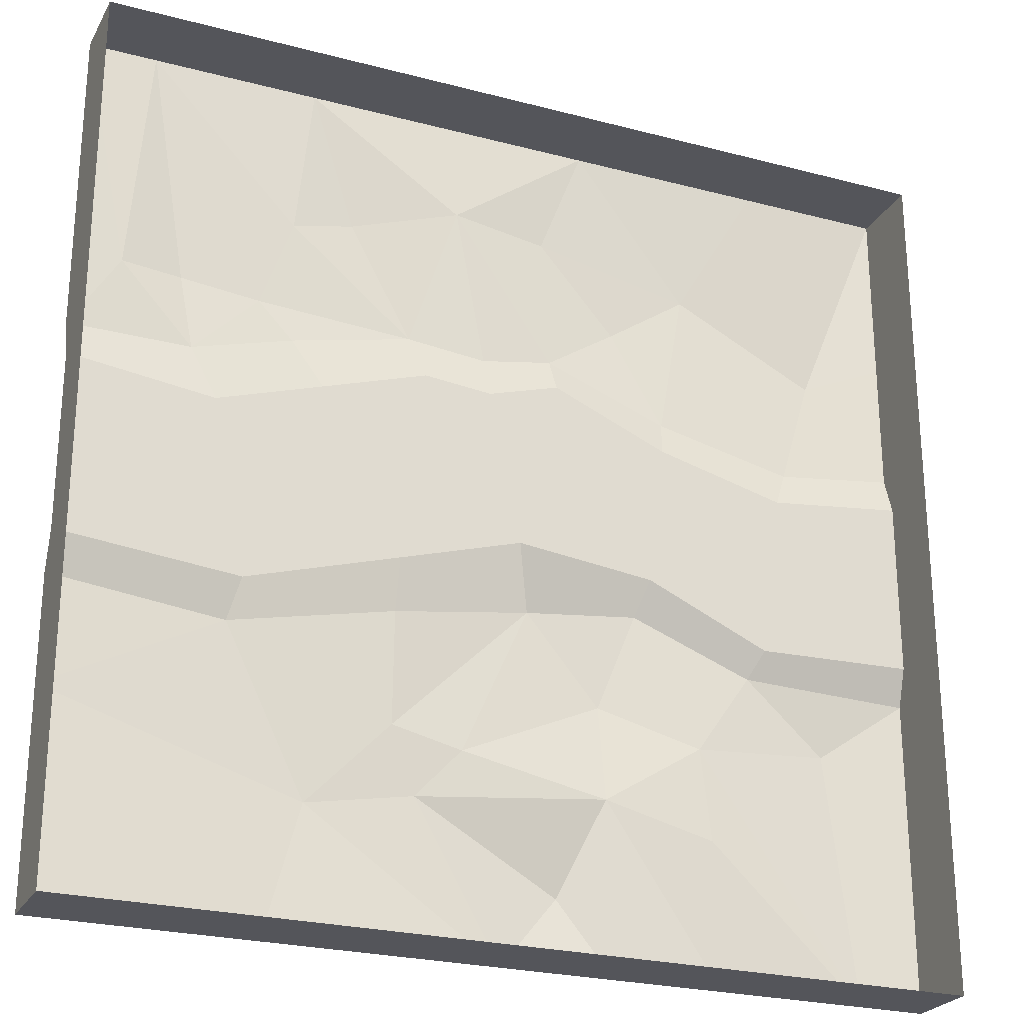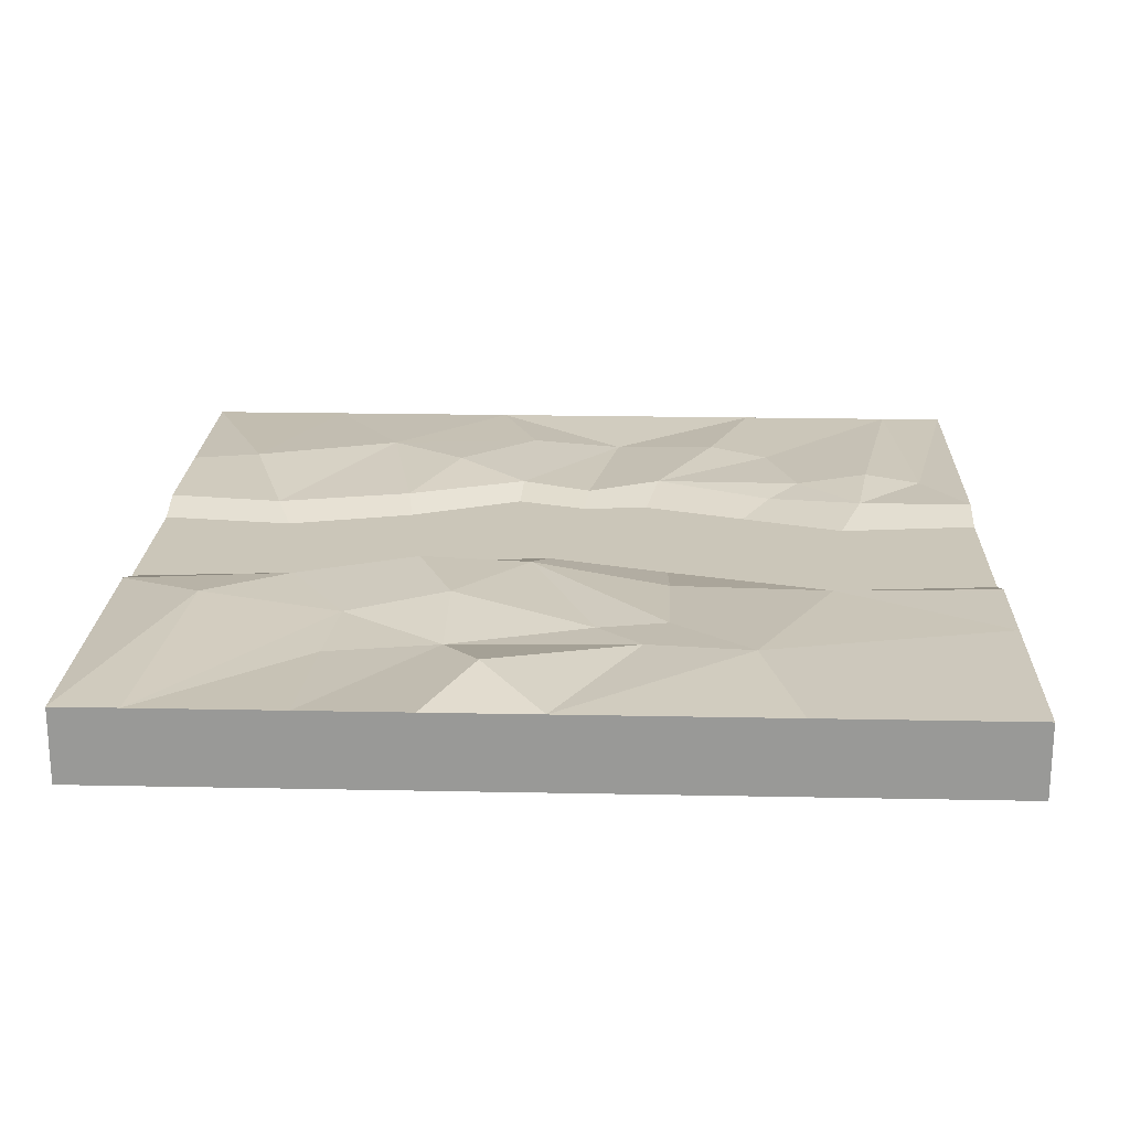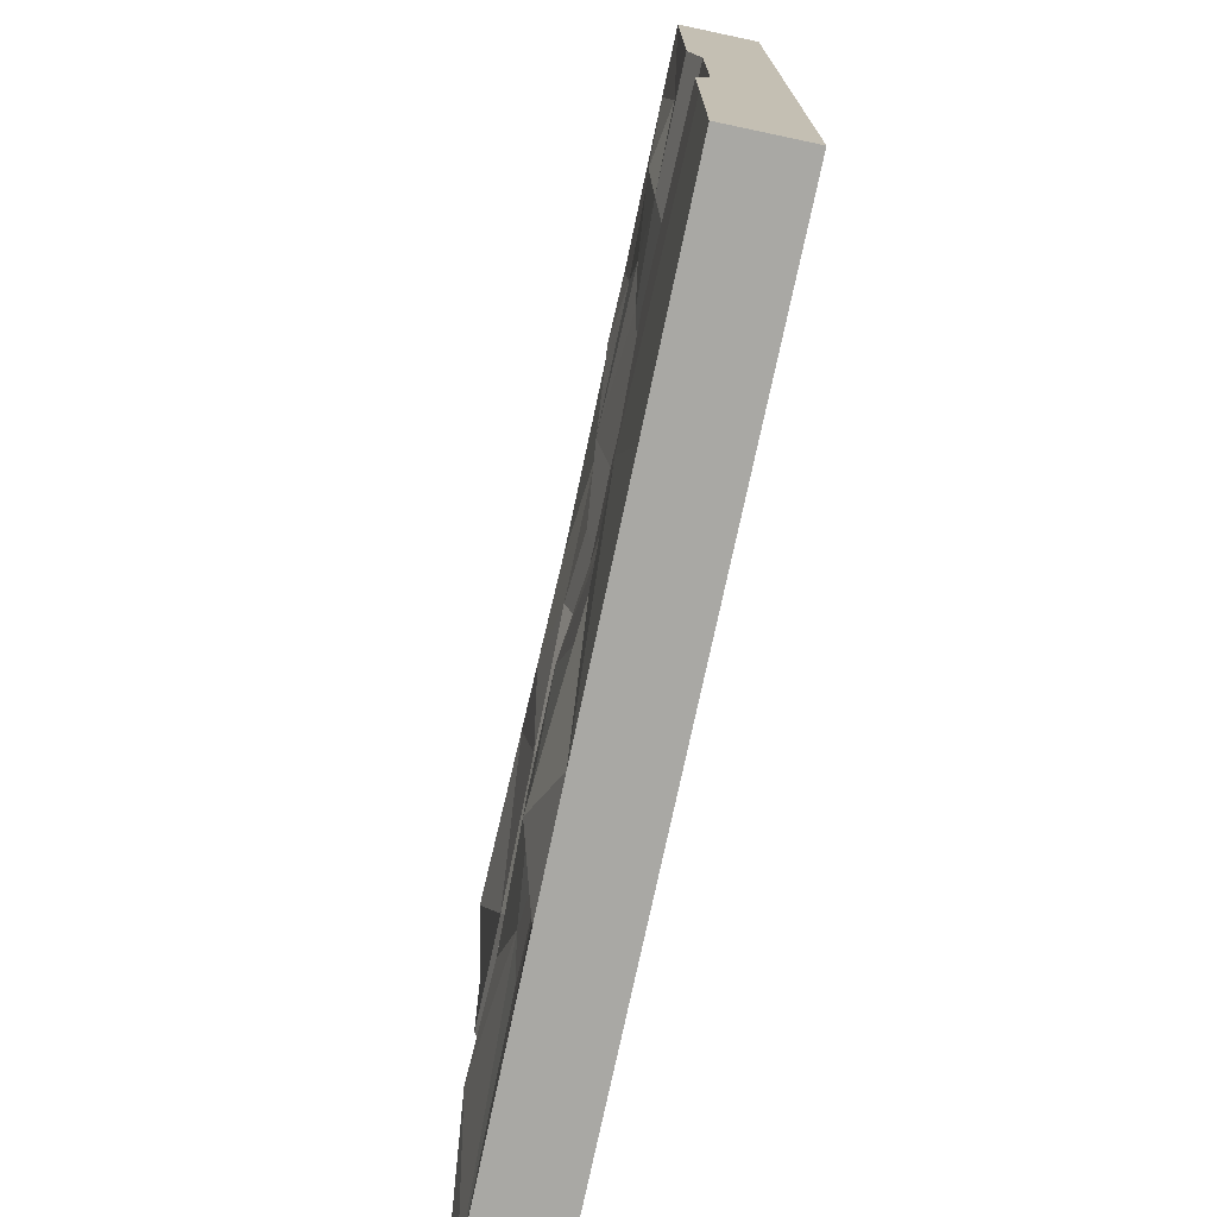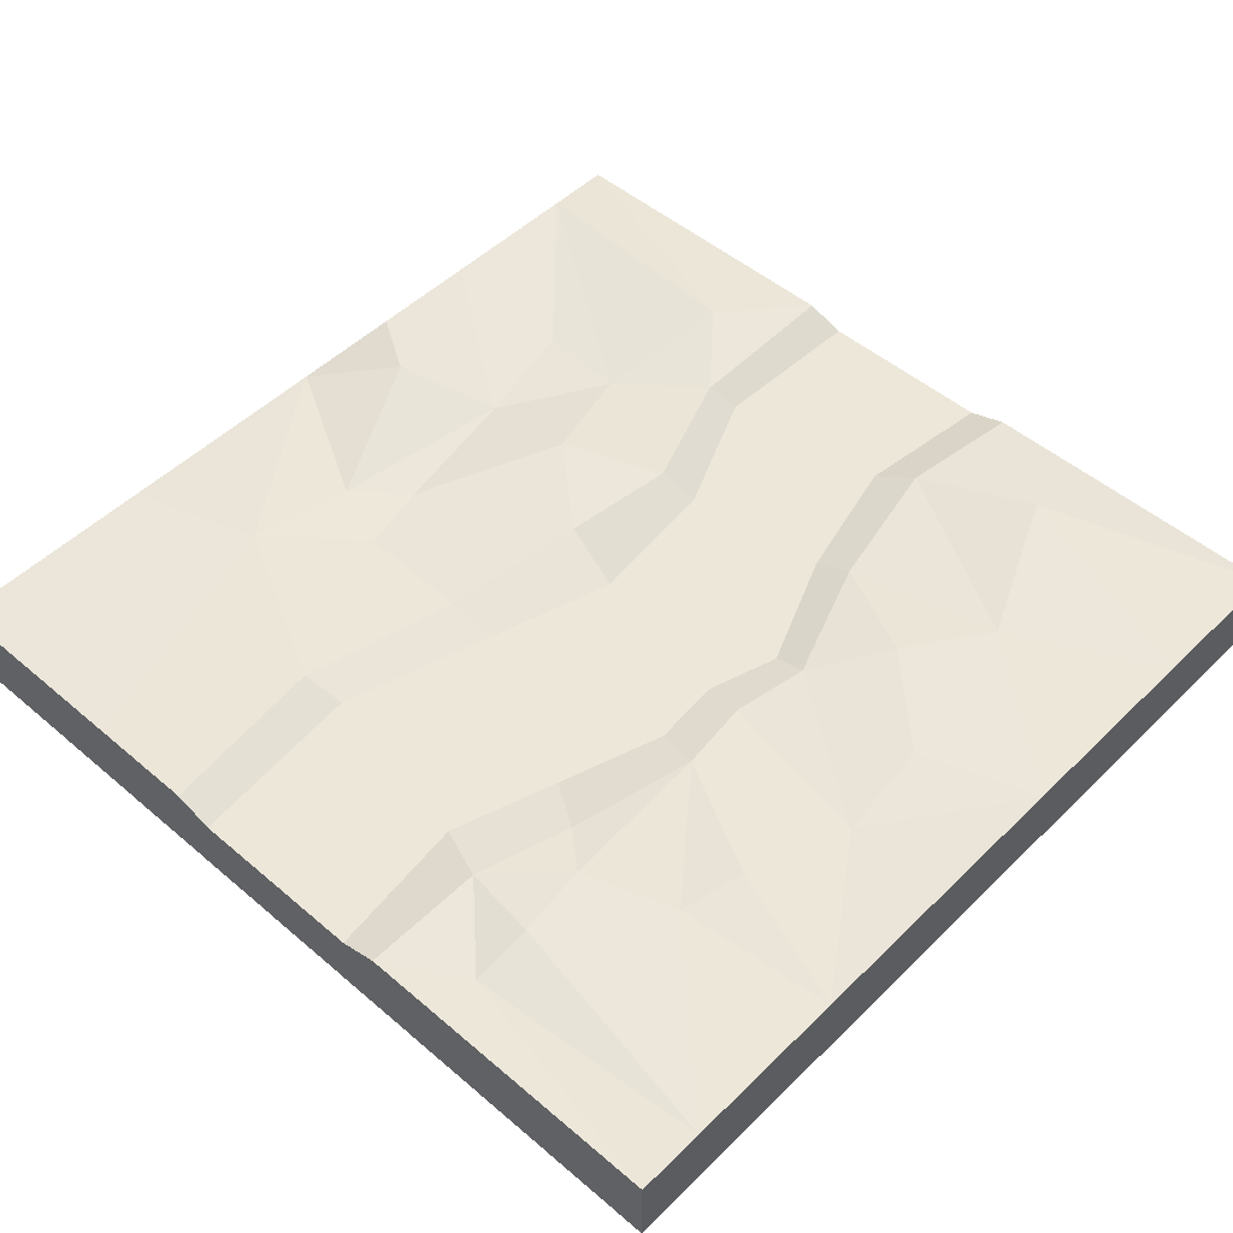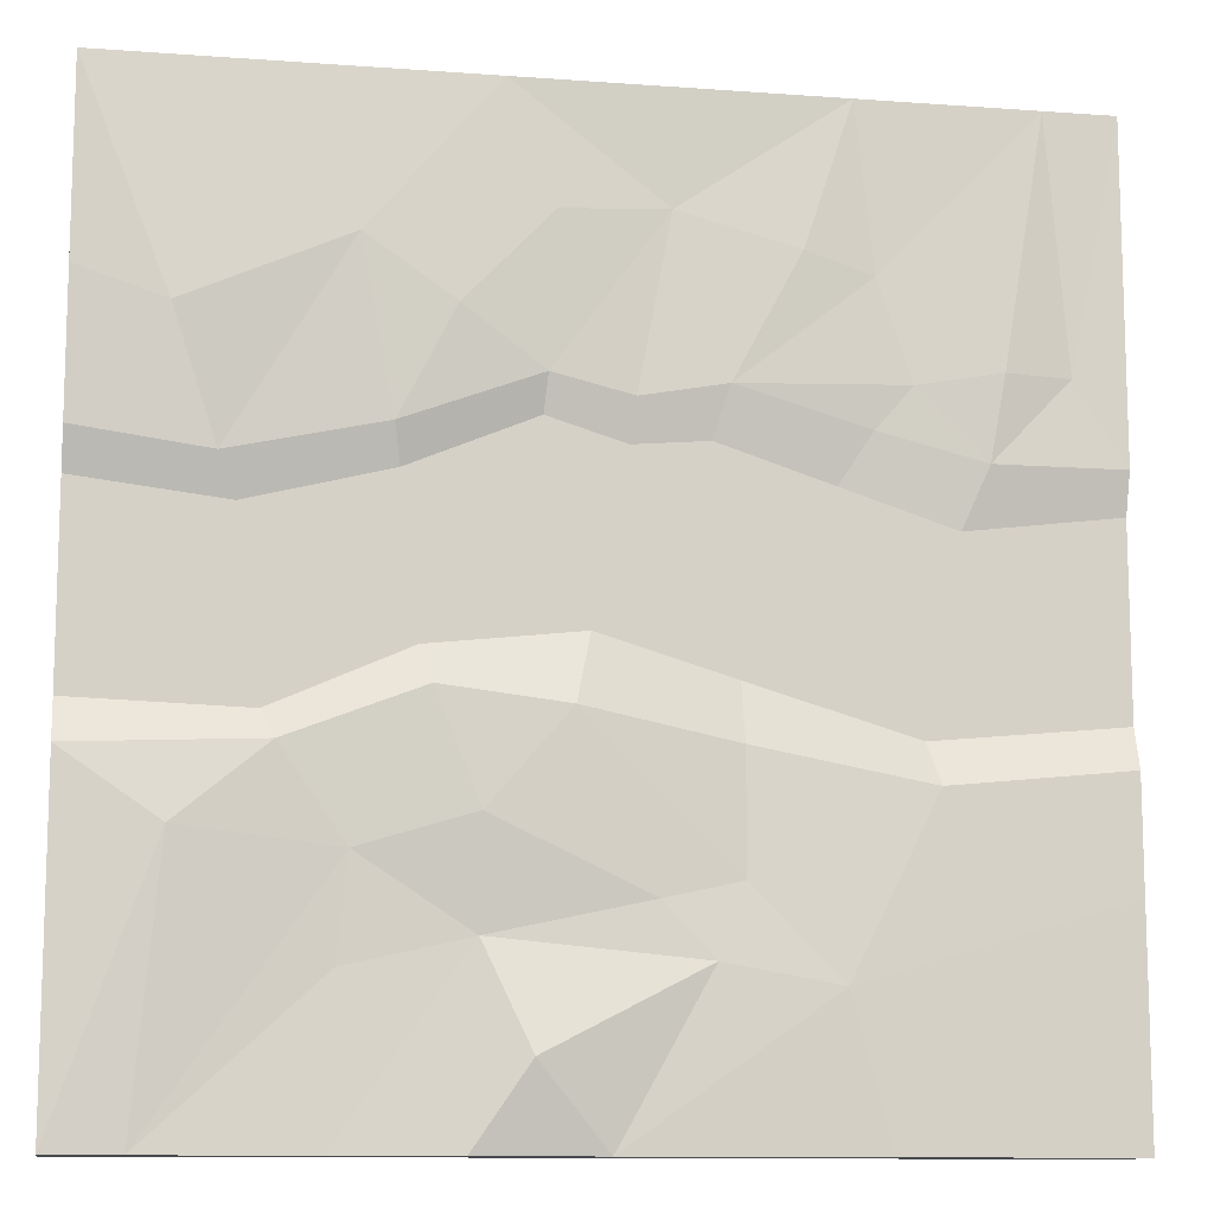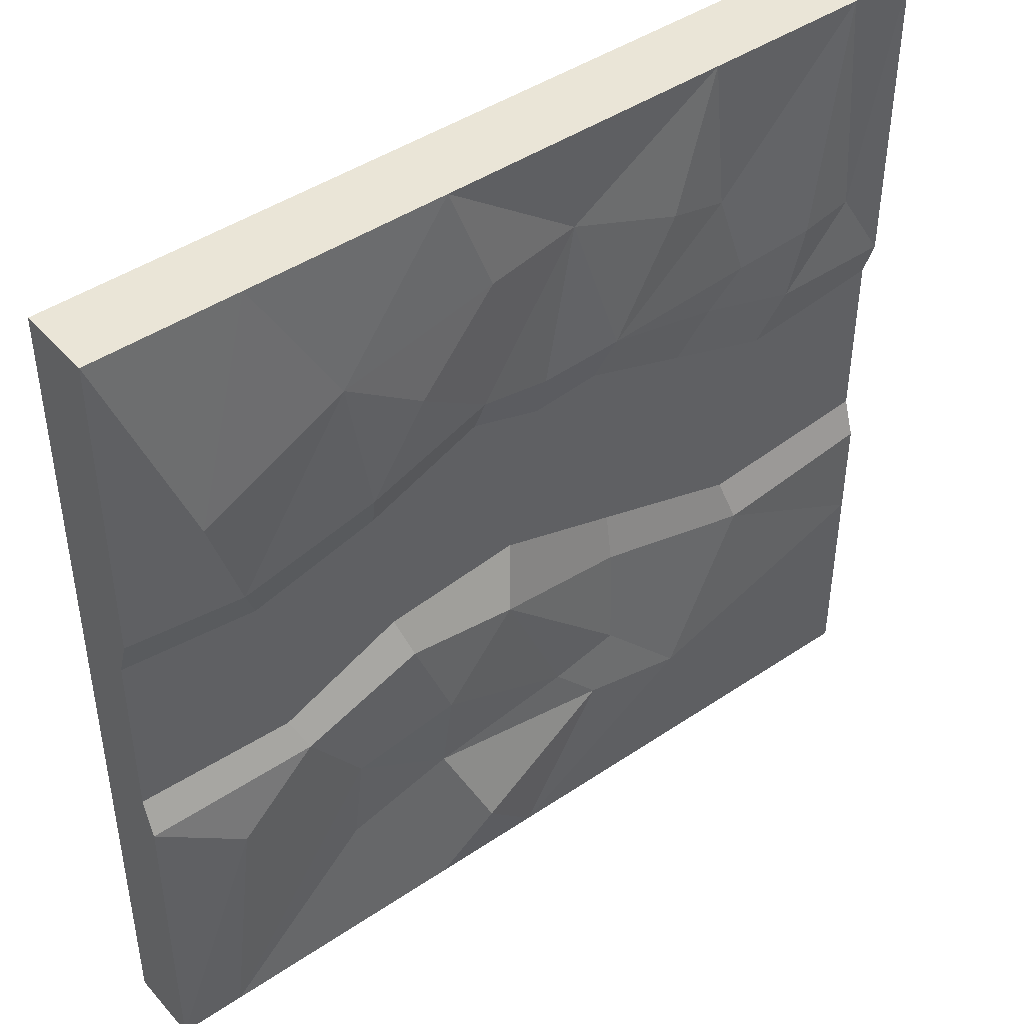
<metadata>
{"format":"obj","ext":"obj","renderer":"f3d","projection":"perspective","resolution":1024,"background":"white","views":[{"elev":-25.0,"azim":-23.1,"up":"+Z"},{"elev":20.9,"azim":-177.9,"up":"+Y"},{"elev":-75.0,"azim":-102.0,"up":"+Z"},{"elev":49.9,"azim":-46.9,"up":"+Y"},{"elev":-11.4,"azim":169.9,"up":"+Z"},{"elev":44.3,"azim":141.7,"up":"+Z"}]}
</metadata>
<code>
v 250 0 -250
v 0.03207 0 -250
v -250 0 -250
v -250 0 250
v 250 0 250
v -250 0 -72.13
v -250 0 72.13
v -250 -7.061 50.52
v -250 -7.061 -50.52
v 250 0 -72.13
v 250 0 72.13
v 250 -7.061 50.52
v 250 -7.061 -50.52
v 181 0 63.02
v 171.9 -7.061 41.42
v 8.959 -7.061 -13.12
v 17.54 4.25 -49.11
v -148.4 -7.061 -60.2
v -153.6 1.836 -82.1
v -181.3 0 72.13
v -168.1 -7.061 40.37
v 30.14 0 107.1
v 31.53 -7.061 87.98
v 159.1 -7.061 -53.47
v 152.6 3.082 -68.33
v 88.06 -7.061 -21.97
v 82.73 4 -41.47
v -55.72 1.815 105
v -48.38 -7.061 79.1
v -250 -20.86 50.52
v -250 -27.68 250
v 250 -15.65 250
v 250 -20.86 50.52
v 250 -20.86 -50.52
v 250 -20.86 -250
v 0.03207 -20.86 -250
v -250 -14.55 -250
v -250 -20.86 -50.52
v -107.3 4.035 -174.4
v -250 0 -132.1
v -61.7 -0.5386 -127
v -62.21 -3.584 -64.15
v -61.08 -7.061 -34.08
v 59.82 -4.048 -153.5
v -128.7 0 -250
v -47.6 1.979 -163.8
v -21.89 -0.3608 -135.9
v 59.97 5.032 -98.44
v 118.7 -0.9756 -115.9
v 212.5 0 -250
v 127.7 0 -250
v 64.79 0 -250
v 36.49 10.65 -207.1
v 199.6 6.694 -107.4
v 123.7 -2.776 -168.3
v -117.3 0 250
v -211.7 0 250
v -29.33 -3.296 190.2
v -126.5 0 161.3
v -223 -1.238 115.9
v -188.3 4.21 115.9
v -144.7 0 108.9
v 26.45 2.389 185.6
v -9.242 -7.061 75.6
v -11.88 -2.849 98.03
v -108.2 -7.061 59.73
v -125.6 -2.859 86.65
v -90.92 3.608 171.6
v 50.73 0 250
v 165.5 0 250
v 118.6 5.224 168.4
v 204.2 8.761 129.6
v 101.2 0 80.51
v 97.7 -7.061 60.16
v 72.5 5.487 136.6
v 58.9 -17.2 250
v 168.5 -18.54 250
v -209.2 -16.32 250
v -112.8 -28.17 250
v -128.2 -13.69 -250
v 129 -11.54 -250
v 64.14 -24.07 -250
v 198.7 -28.31 -250
v -250 -43.15 50.52
v -250 -43.15 250
v 250 -43.15 250
v 250 -43.15 50.52
v 250 -43.15 -50.52
v 250 -43.15 -250
v -250 -43.15 -250
v -250 -43.15 -50.52
v 0.03207 -43.15 -250
v -128.2 -43.15 -250
v 198.7 -43.15 -250
v 58.9 -43.15 250
v -209.2 -43.15 250
v 168.5 -43.15 250
v -112.8 -43.15 250
v 129 -43.15 -250
v 64.14 -43.15 -250
v -190.8 -30.63 -250
v -191 0 -250
v -70.18 -30.16 -250
v -35.27 -14.54 -250
v -71.61 -43.15 -250
v -191.2 -43.15 -250
v -250 -25.46 -132.7
v -250 -43.15 -133.7
v -250 0 157.9
v -250 -30.63 158
v -250 -43.15 158.1
v 250 0 147.3
v 250 -26.03 143
v 250 -43.15 137.3
v 250 0 -124
v 250 -13.87 -138.9
v 250 -43.15 -154.8
f 52 82 36 2
f 109 110 31 4
f 76 69 56 79
f 115 116 35 1
f 27 48 17
f 9 18 19 6
f 7 60 20
f 7 20 21 8
f 24 15 12 13
f 31 57 4
f 104 2 36
f 15 14 11 12
f 17 16 26 27
f 42 43 16 17
f 66 67 28 29
f 23 22 73 74
f 25 24 13 10
f 27 26 24 25
f 64 65 22 23
f 112 113 33 11
f 11 33 12
f 12 33 34 13
f 13 34 10
f 40 107 38 6
f 6 38 9
f 9 38 30 8
f 8 30 7
f 6 19 40
f 44 46 47
f 39 40 19
f 3 40 39 45 102
f 42 41 19
f 19 18 43 42
f 48 47 17
f 2 39 46
f 17 41 42
f 39 19 41
f 45 39 2
f 53 46 44
f 47 46 39 41
f 17 47 41
f 44 47 48
f 48 49 44
f 55 44 49
f 25 49 48 27
f 54 25 10
f 35 50 1
f 52 53 44 51
f 2 53 52
f 2 46 53
f 1 54 115
f 50 54 1
f 54 49 25
f 50 49 54
f 50 55 49
f 51 55 50
f 51 44 55
f 63 75 22
f 58 22 65
f 61 62 20
f 59 68 28
f 68 58 28
f 58 56 69
f 58 63 22
f 56 59 57
f 60 61 20
f 4 60 109
f 57 60 4
f 57 61 60
f 57 59 62 61
f 28 62 59
f 67 62 28
f 29 28 65 64
f 58 65 28
f 21 20 67 66
f 20 62 67
f 56 68 59
f 56 58 68
f 70 77 32 5
f 63 69 71
f 71 70 72
f 14 71 72
f 22 75 73
f 71 69 70
f 72 70 5
f 14 72 112 11
f 73 71 14
f 74 73 14 15
f 63 71 75
f 73 75 71
f 16 23 74 26
f 26 74 15 24
f 18 21 66 43
f 16 64 23
f 43 29 64 16
f 8 21 18 9
f 43 66 29
f 45 80 101 102
f 69 76 77 70
f 78 57 31
f 79 56 57 78
f 50 83 81 51
f 82 52 51 81
f 35 83 50
f 31 110 111 85
f 33 113 114 87
f 34 33 87 88
f 35 116 117 89
f 38 107 108 91
f 30 38 91 84
f 80 103 105 93
f 83 35 89 94
f 98 95 76 79
f 78 31 85 96
f 95 97 77 76
f 32 77 97 86
f 79 78 96 98
f 37 101 106 90
f 82 81 99 100
f 36 82 100 92
f 81 83 94 99
f 102 101 37 3
f 45 2 104 103 80
f 92 105 103 104 36
f 106 101 80 93
f 58 69 63
f 37 107 40 3
f 108 107 37 90
f 109 60 7
f 7 30 110 109
f 111 110 30 84
f 112 72 5
f 32 113 112 5
f 114 113 32 86
f 115 54 10
f 10 34 116 115
f 117 116 34 88

</code>
